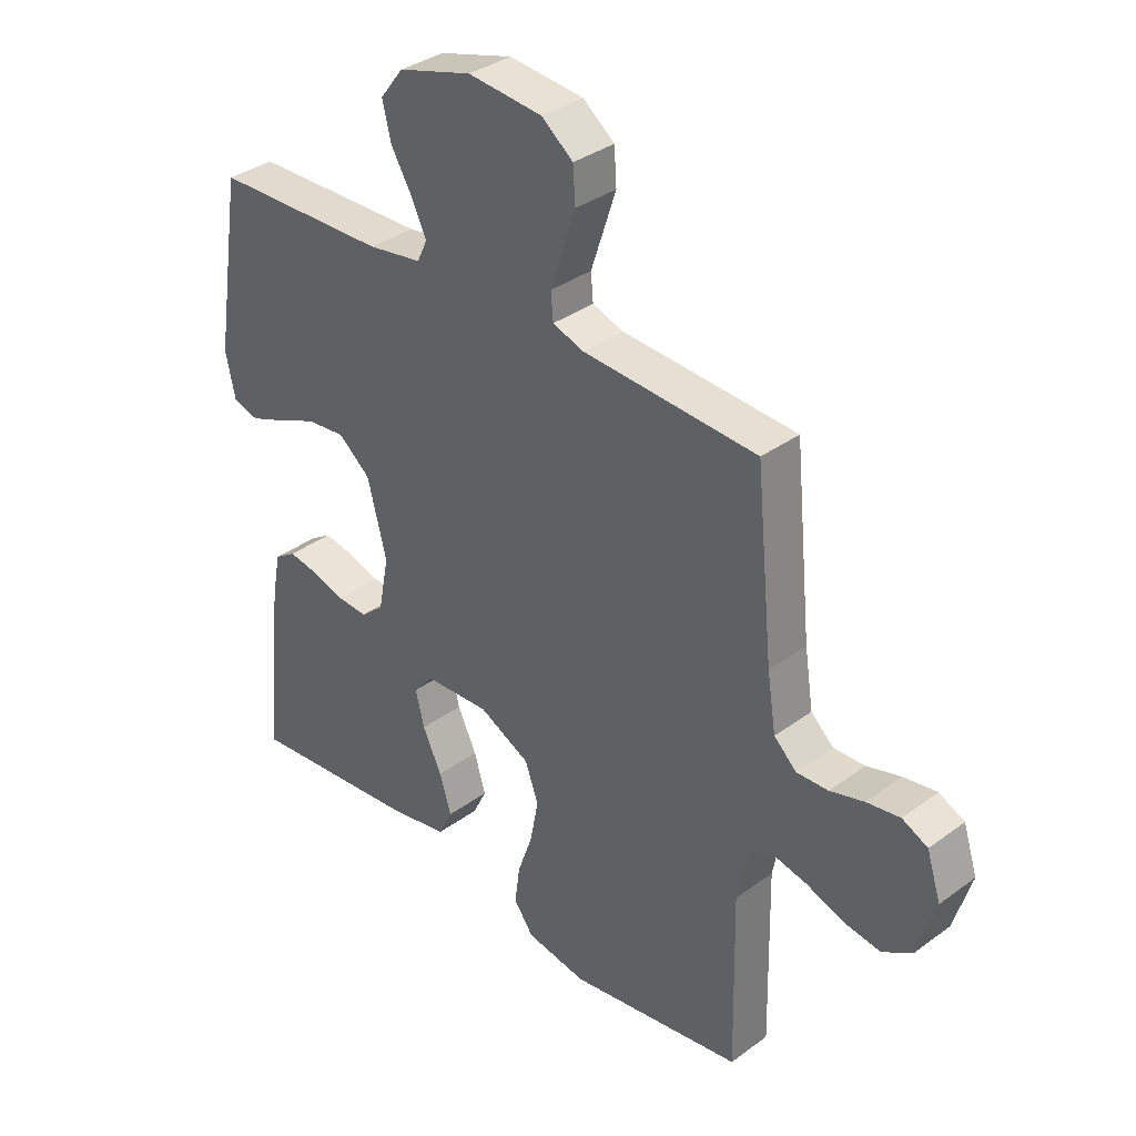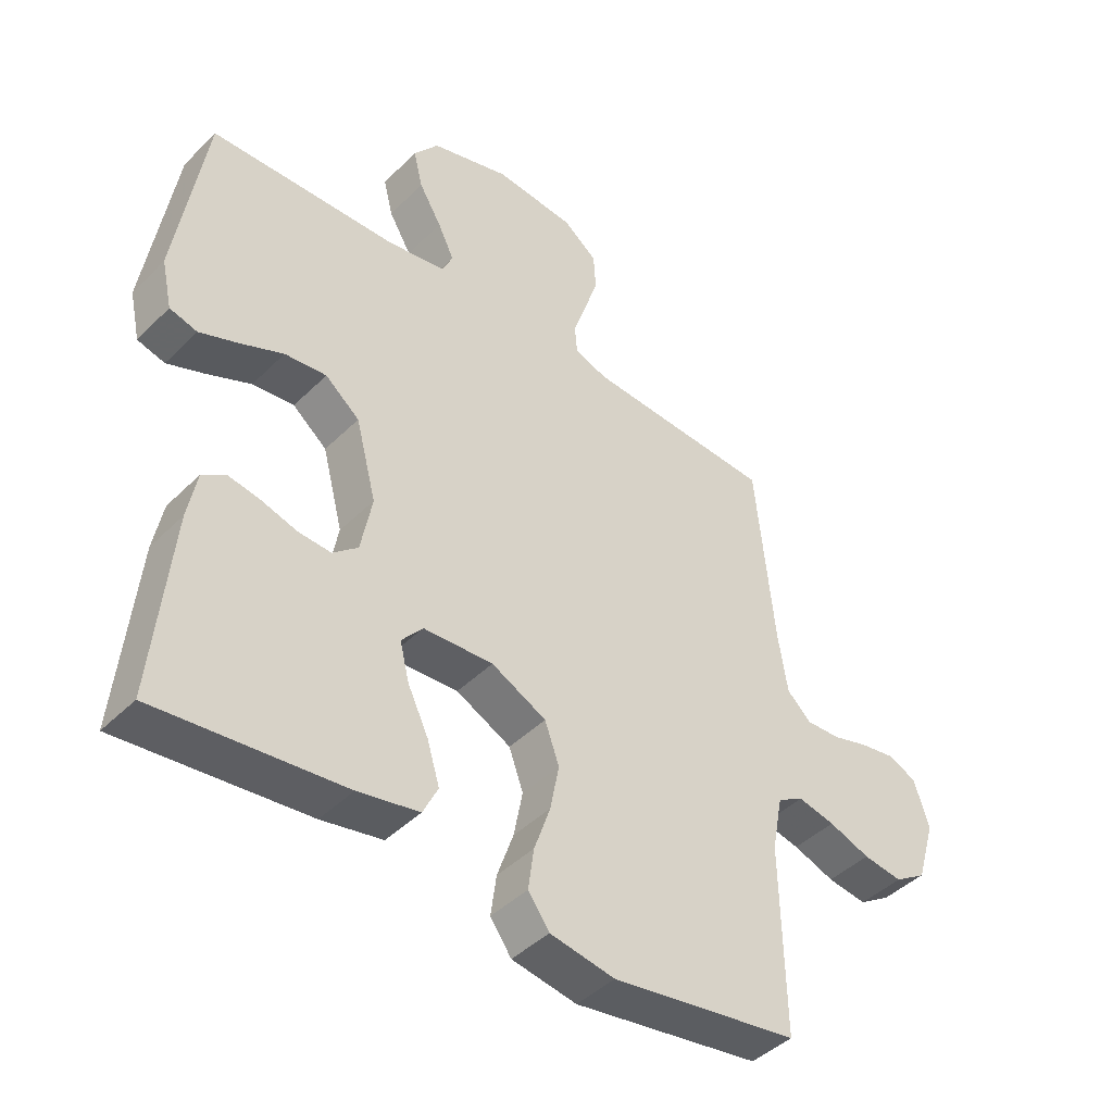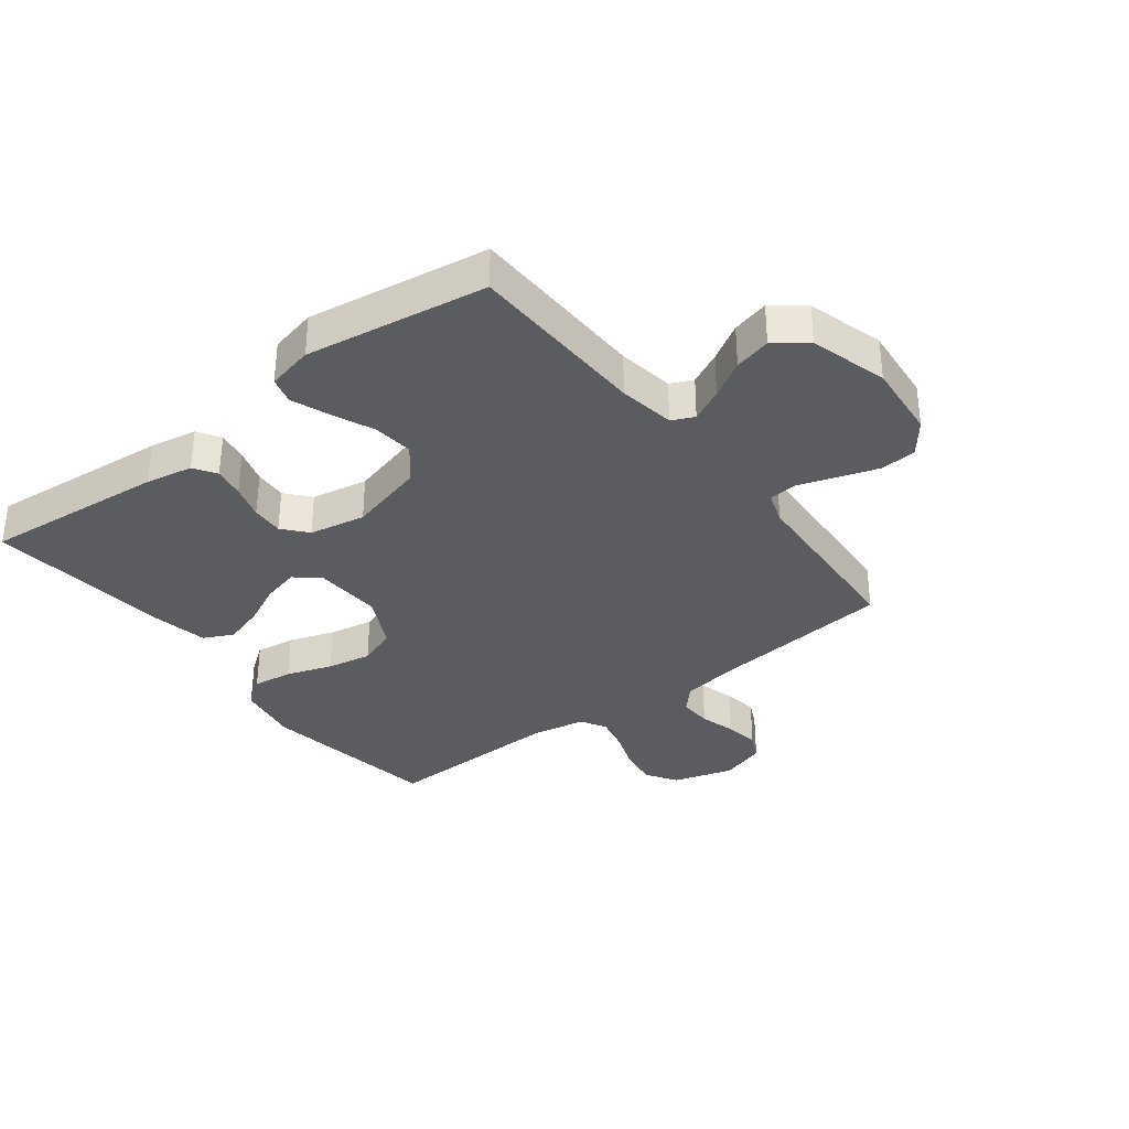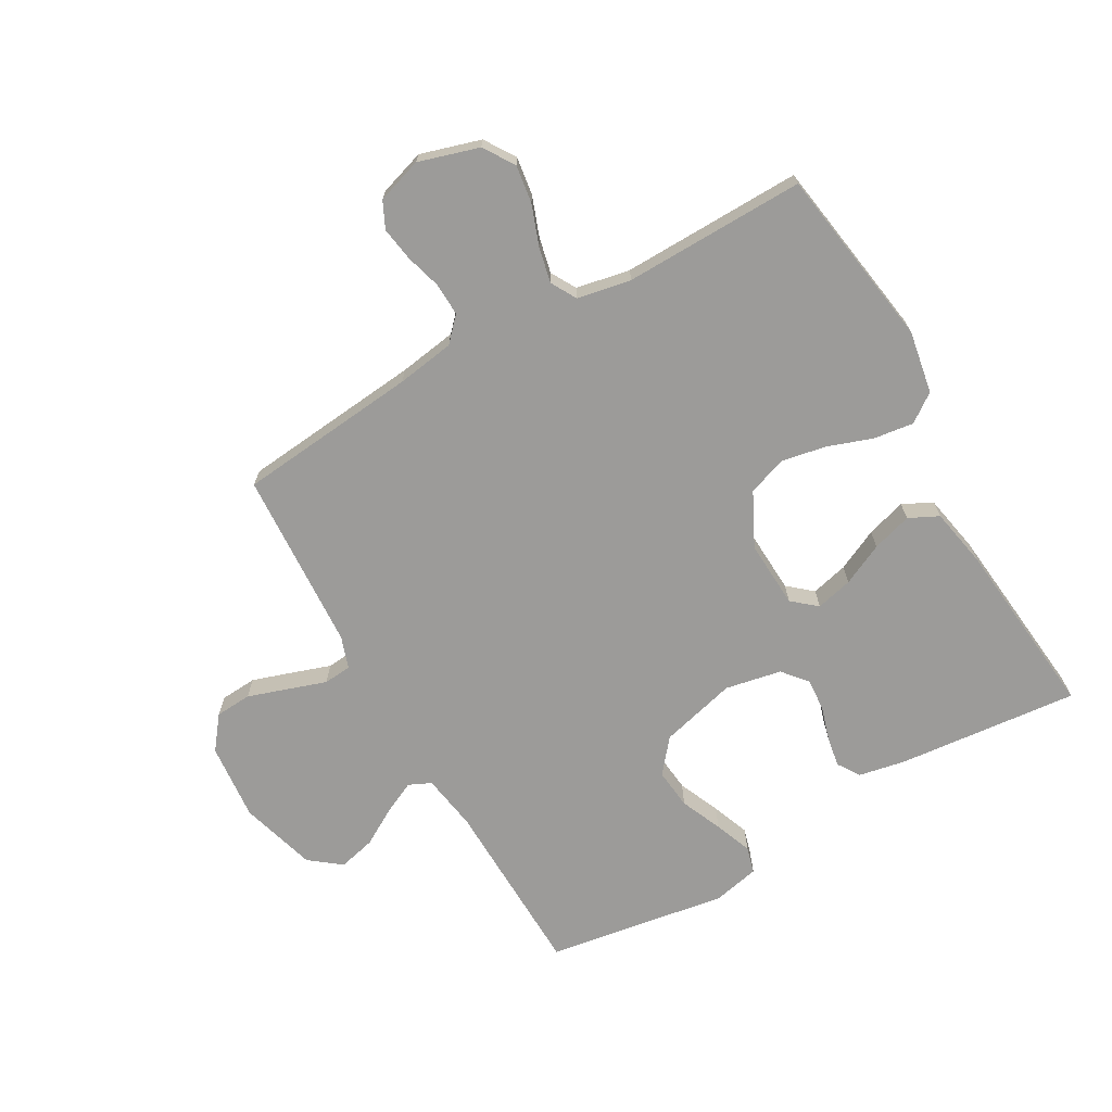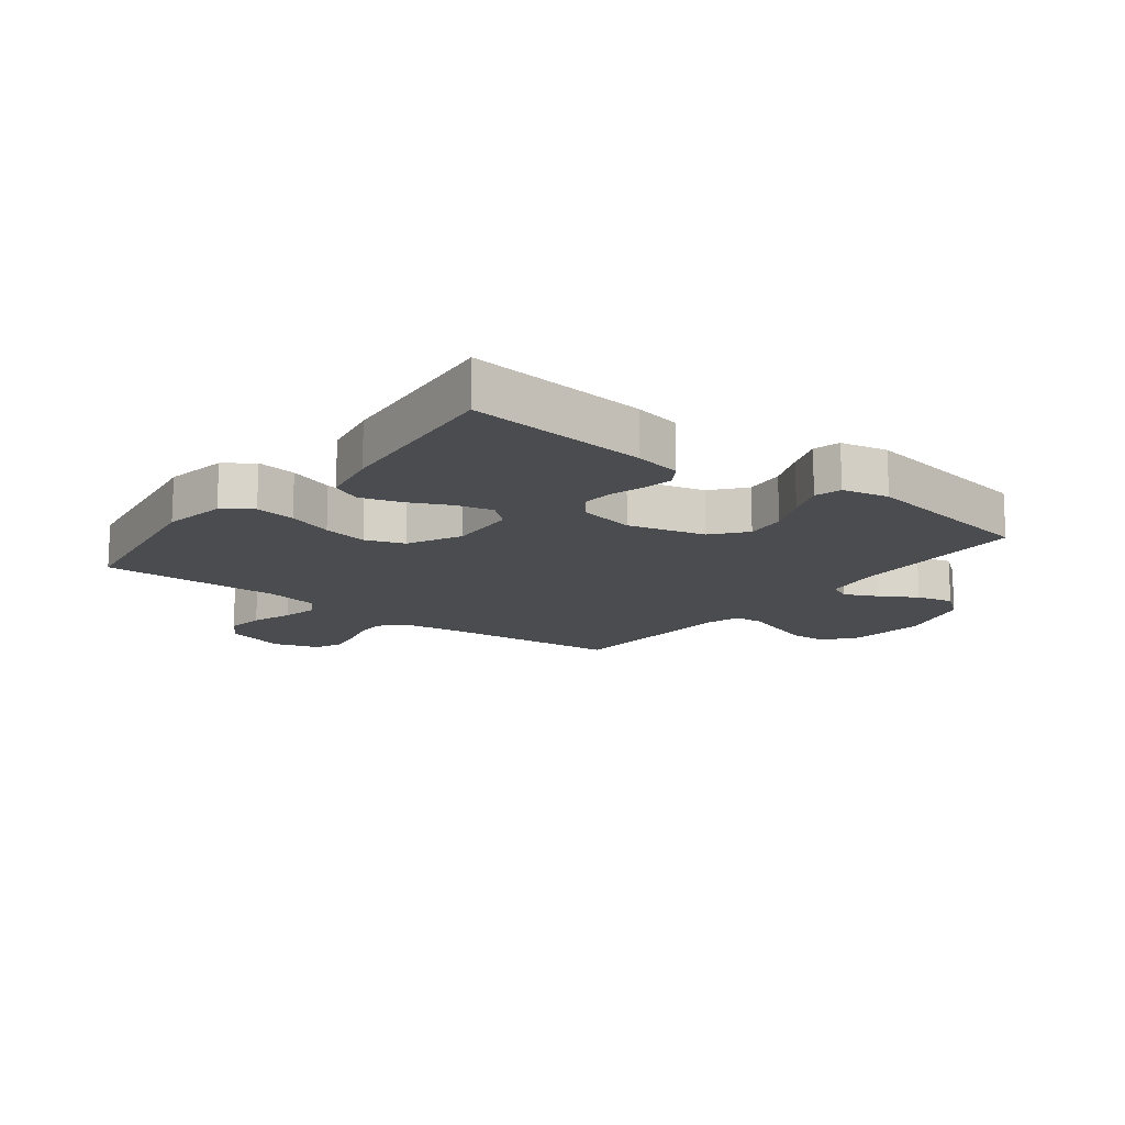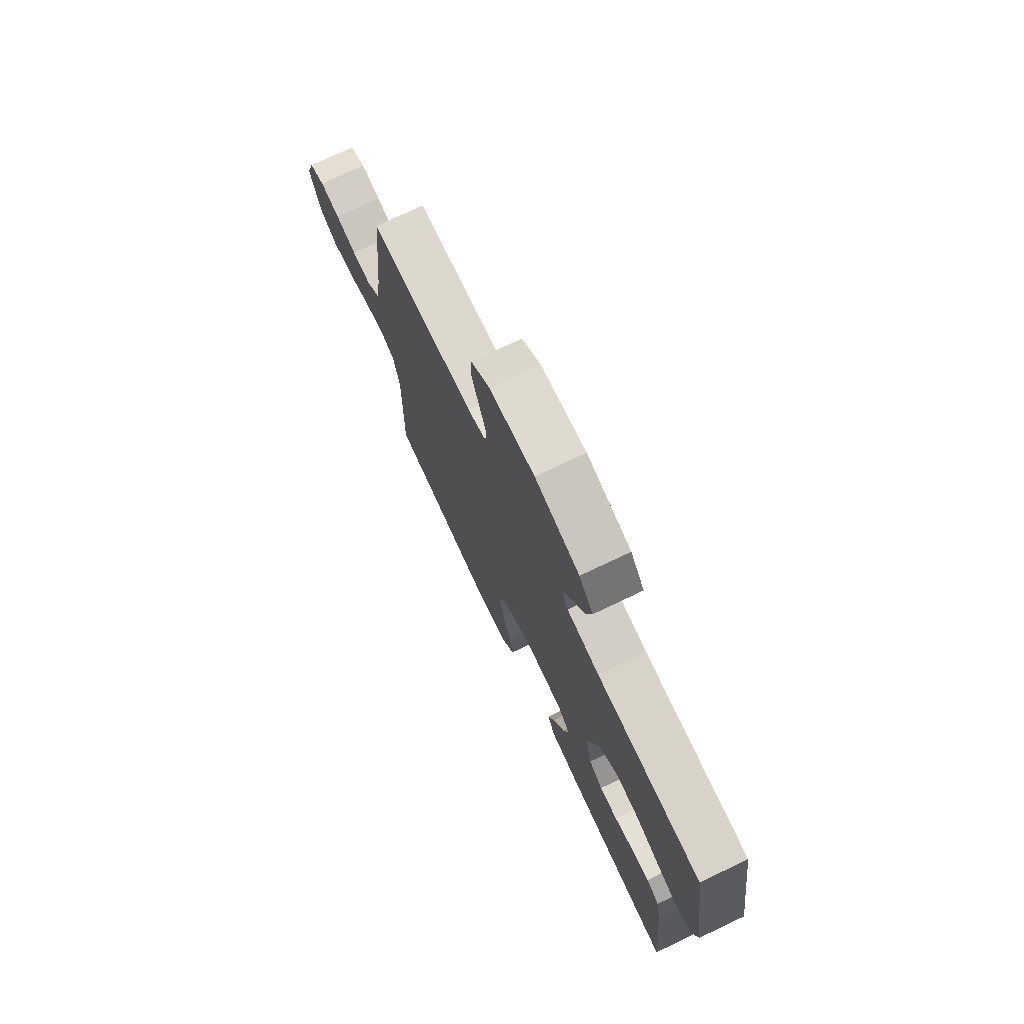
<metadata>
{"format":"obj","ext":"obj","renderer":"f3d","projection":"perspective","resolution":1024,"background":"white","views":[{"elev":35.1,"azim":45.8,"up":"+Z"},{"elev":-43.6,"azim":-41.0,"up":"+Z"},{"elev":-34.4,"azim":-52.4,"up":"+Y"},{"elev":-69.7,"azim":119.6,"up":"+Y"},{"elev":-14.7,"azim":-127.7,"up":"+Y"},{"elev":75.0,"azim":-115.4,"up":"+Z"}]}
</metadata>
<code>
v -0.5 0.07 -0.5
v -0.471 0.07 -0.2
v -0.456 0.07 -0.122
v -0.419 0.07 -0.098
v -0.368 0.07 -0.107
v -0.311 0.07 -0.124
v -0.258 0.07 -0.127
v -0.218 0.07 -0.093
v -0.2 0.07 0
v -0.233 0.07 0.127
v -0.288 0.07 0.172
v -0.355 0.07 0.165
v -0.424 0.07 0.135
v -0.486 0.07 0.111
v -0.53 0.07 0.123
v -0.547 0.07 0.2
v -0.5 0.07 0.5
v -0.2 0.07 0.508
v -0.107 0.07 0.523
v -0.09 0.07 0.56
v -0.116 0.07 0.614
v -0.152 0.07 0.675
v -0.167 0.07 0.736
v -0.127 0.07 0.788
v 0 0.07 0.825
v 0.128 0.07 0.813
v 0.182 0.07 0.771
v 0.186 0.07 0.711
v 0.164 0.07 0.644
v 0.143 0.07 0.581
v 0.147 0.07 0.535
v 0.2 0.07 0.517
v 0.5 0.07 0.5
v 0.53 0.07 0.2
v 0.545 0.07 0.104
v 0.584 0.07 0.068
v 0.638 0.07 0.07
v 0.697 0.07 0.087
v 0.754 0.07 0.096
v 0.798 0.07 0.075
v 0.822 0.07 0
v 0.792 0.07 -0.1
v 0.741 0.07 -0.133
v 0.678 0.07 -0.124
v 0.612 0.07 -0.1
v 0.553 0.07 -0.087
v 0.511 0.07 -0.111
v 0.494 0.07 -0.2
v 0.5 0.07 -0.5
v 0.2 0.07 -0.547
v 0.096 0.07 -0.529
v 0.062 0.07 -0.482
v 0.071 0.07 -0.416
v 0.097 0.07 -0.341
v 0.111 0.07 -0.267
v 0.088 0.07 -0.203
v 0 0.07 -0.159
v -0.112 0.07 -0.165
v -0.146 0.07 -0.205
v -0.131 0.07 -0.266
v -0.098 0.07 -0.335
v -0.078 0.07 -0.401
v -0.102 0.07 -0.45
v -0.2 0.07 -0.469
v -0.5 0 -0.5
v -0.471 0 -0.2
v -0.456 0 -0.122
v -0.419 0 -0.098
v -0.368 0 -0.107
v -0.311 0 -0.124
v -0.258 0 -0.127
v -0.218 0 -0.093
v -0.2 0 0
v -0.233 0 0.127
v -0.288 0 0.172
v -0.355 0 0.165
v -0.424 0 0.135
v -0.486 0 0.111
v -0.53 0 0.123
v -0.547 0 0.2
v -0.5 0 0.5
v -0.2 0 0.508
v -0.107 0 0.523
v -0.09 0 0.56
v -0.116 0 0.614
v -0.152 0 0.675
v -0.167 0 0.736
v -0.127 0 0.788
v 0 0 0.825
v 0.128 0 0.813
v 0.182 0 0.771
v 0.186 0 0.711
v 0.164 0 0.644
v 0.143 0 0.581
v 0.147 0 0.535
v 0.2 0 0.517
v 0.5 0 0.5
v 0.53 0 0.2
v 0.545 0 0.104
v 0.584 0 0.068
v 0.638 0 0.07
v 0.697 0 0.087
v 0.754 0 0.096
v 0.798 0 0.075
v 0.822 0 0
v 0.792 0 -0.1
v 0.741 0 -0.133
v 0.678 0 -0.124
v 0.612 0 -0.1
v 0.553 0 -0.087
v 0.511 0 -0.111
v 0.494 0 -0.2
v 0.5 0 -0.5
v 0.2 0 -0.547
v 0.096 0 -0.529
v 0.062 0 -0.482
v 0.071 0 -0.416
v 0.097 0 -0.341
v 0.111 0 -0.267
v 0.088 0 -0.203
v 0 0 -0.159
v -0.112 0 -0.165
v -0.146 0 -0.205
v -0.131 0 -0.266
v -0.098 0 -0.335
v -0.078 0 -0.401
v -0.102 0 -0.45
v -0.2 0 -0.469
f 60 61 62 63
f 59 60 63 64
f 51 52 53 54
f 51 54 55
f 48 49 50 51
f 47 48 51 55
f 46 47 55 56
f 42 43 44 45
f 42 45 46
f 41 42 46
f 37 38 39 40
f 36 37 40 41
f 32 33 34
f 31 32 34 35
f 27 28 29 30
f 25 26 27 30
f 25 30 31
f 24 25 31
f 21 22 23 24
f 20 21 24 31
f 19 20 31 35
f 15 16 17 18
f 12 13 14 15
f 12 15 18 19
f 3 4 5 6
f 3 6 7
f 2 3 7
f 59 64 1 2
f 58 59 2 7
f 57 58 7 8
f 41 46 56 57
f 36 41 57 8
f 35 36 8 9
f 19 35 9 10
f 11 12 19
f 10 11 19
f 127 126 125 124
f 128 127 124 123
f 118 117 116 115
f 119 118 115
f 115 114 113 112
f 119 115 112 111
f 120 119 111 110
f 109 108 107 106
f 110 109 106
f 110 106 105
f 104 103 102 101
f 105 104 101 100
f 98 97 96
f 99 98 96 95
f 94 93 92 91
f 94 91 90 89
f 95 94 89
f 95 89 88
f 88 87 86 85
f 95 88 85 84
f 99 95 84 83
f 82 81 80 79
f 79 78 77 76
f 83 82 79 76
f 70 69 68 67
f 71 70 67
f 71 67 66
f 66 65 128 123
f 71 66 123 122
f 72 71 122 121
f 121 120 110 105
f 72 121 105 100
f 73 72 100 99
f 74 73 99 83
f 83 76 75
f 83 75 74
f 1 65 66 2
f 2 66 67 3
f 3 67 68 4
f 4 68 69 5
f 5 69 70 6
f 6 70 71 7
f 7 71 72 8
f 8 72 73 9
f 9 73 74 10
f 10 74 75 11
f 11 75 76 12
f 12 76 77 13
f 13 77 78 14
f 14 78 79 15
f 15 79 80 16
f 16 80 81 17
f 17 81 82 18
f 18 82 83 19
f 19 83 84 20
f 20 84 85 21
f 21 85 86 22
f 22 86 87 23
f 23 87 88 24
f 24 88 89 25
f 25 89 90 26
f 26 90 91 27
f 27 91 92 28
f 28 92 93 29
f 29 93 94 30
f 30 94 95 31
f 31 95 96 32
f 32 96 97 33
f 33 97 98 34
f 34 98 99 35
f 35 99 100 36
f 36 100 101 37
f 37 101 102 38
f 38 102 103 39
f 39 103 104 40
f 40 104 105 41
f 41 105 106 42
f 42 106 107 43
f 43 107 108 44
f 44 108 109 45
f 45 109 110 46
f 46 110 111 47
f 47 111 112 48
f 48 112 113 49
f 49 113 114 50
f 50 114 115 51
f 51 115 116 52
f 52 116 117 53
f 53 117 118 54
f 54 118 119 55
f 55 119 120 56
f 56 120 121 57
f 57 121 122 58
f 58 122 123 59
f 59 123 124 60
f 60 124 125 61
f 61 125 126 62
f 62 126 127 63
f 63 127 128 64
f 64 128 65 1

</code>
